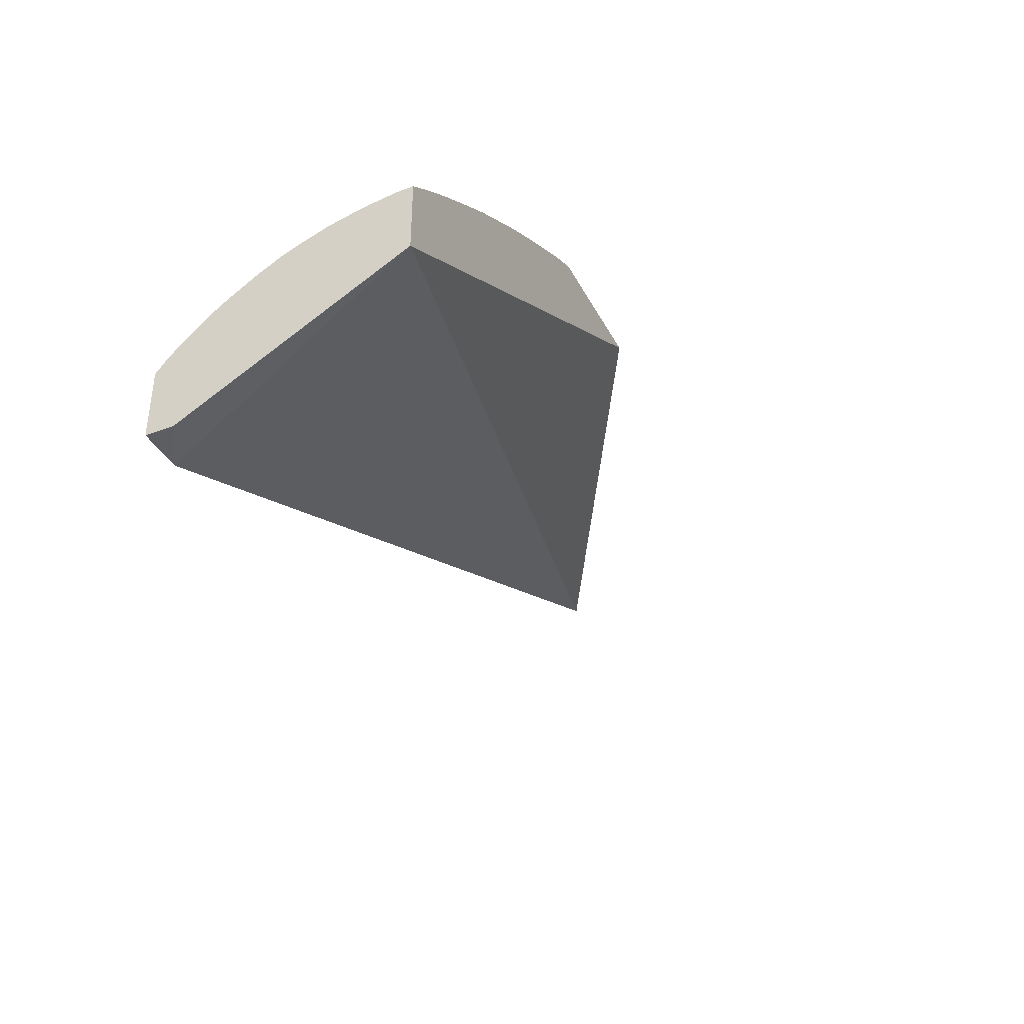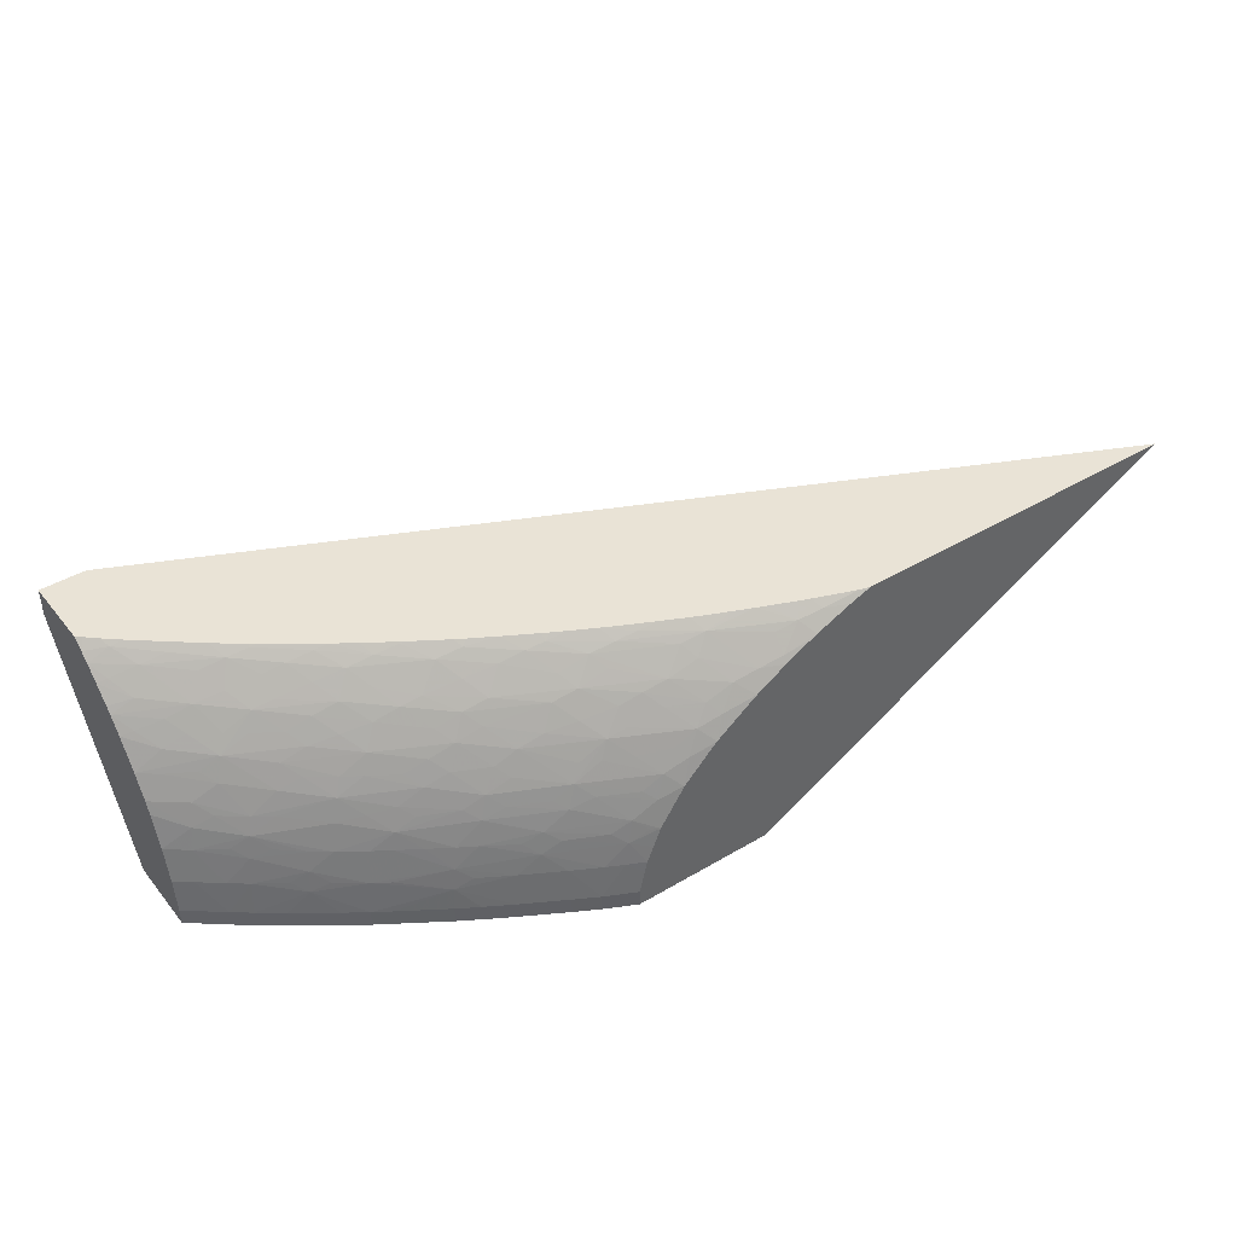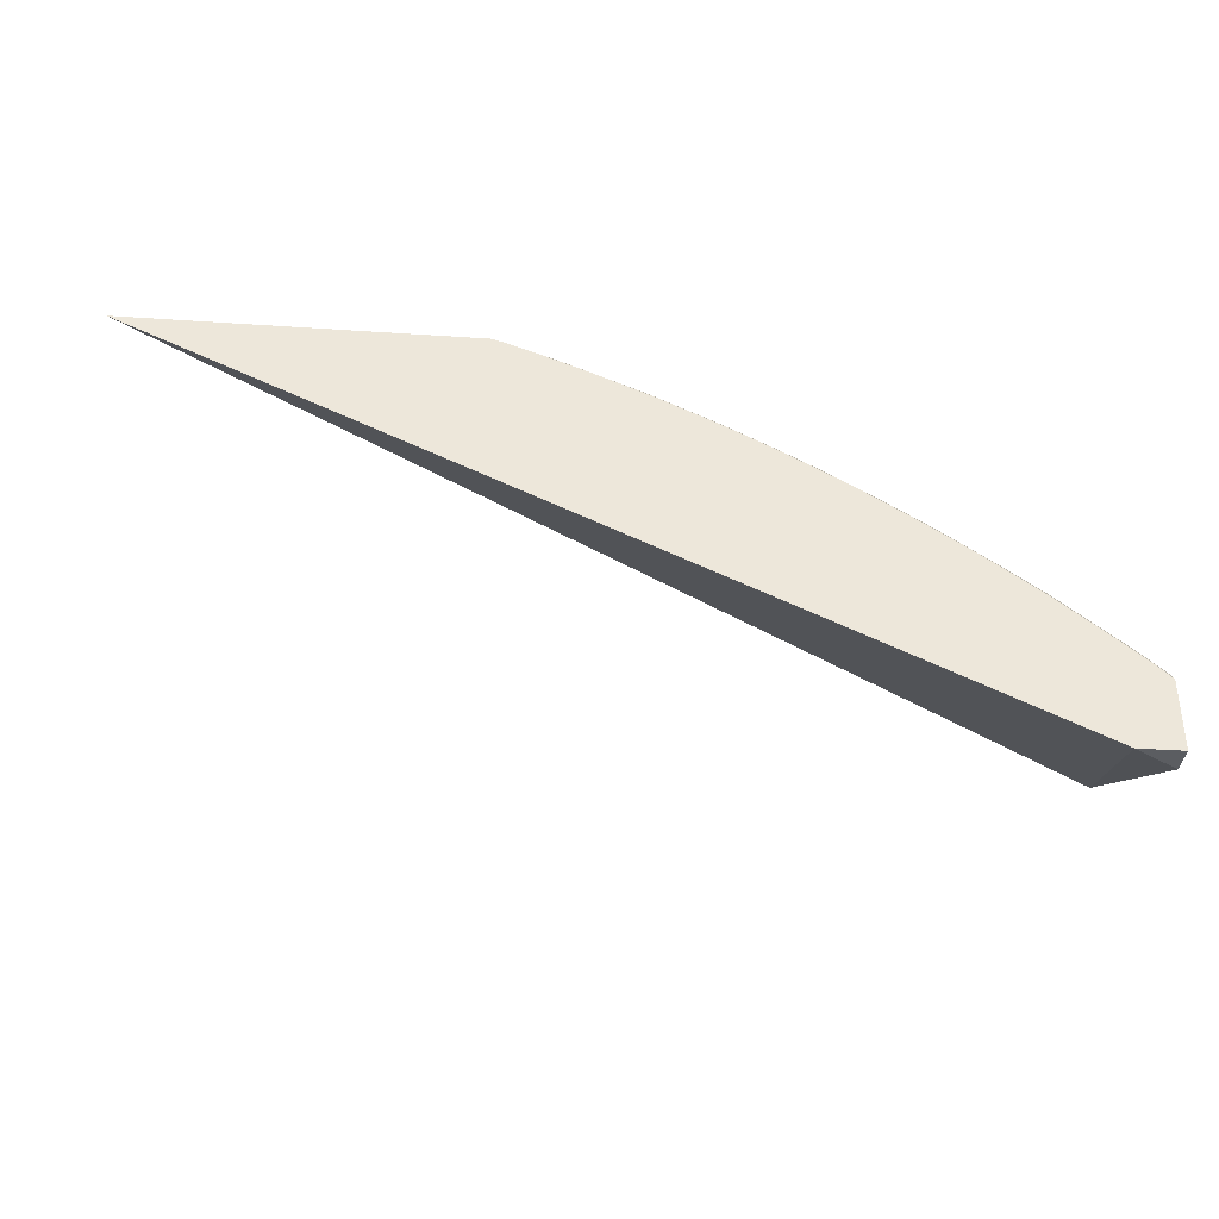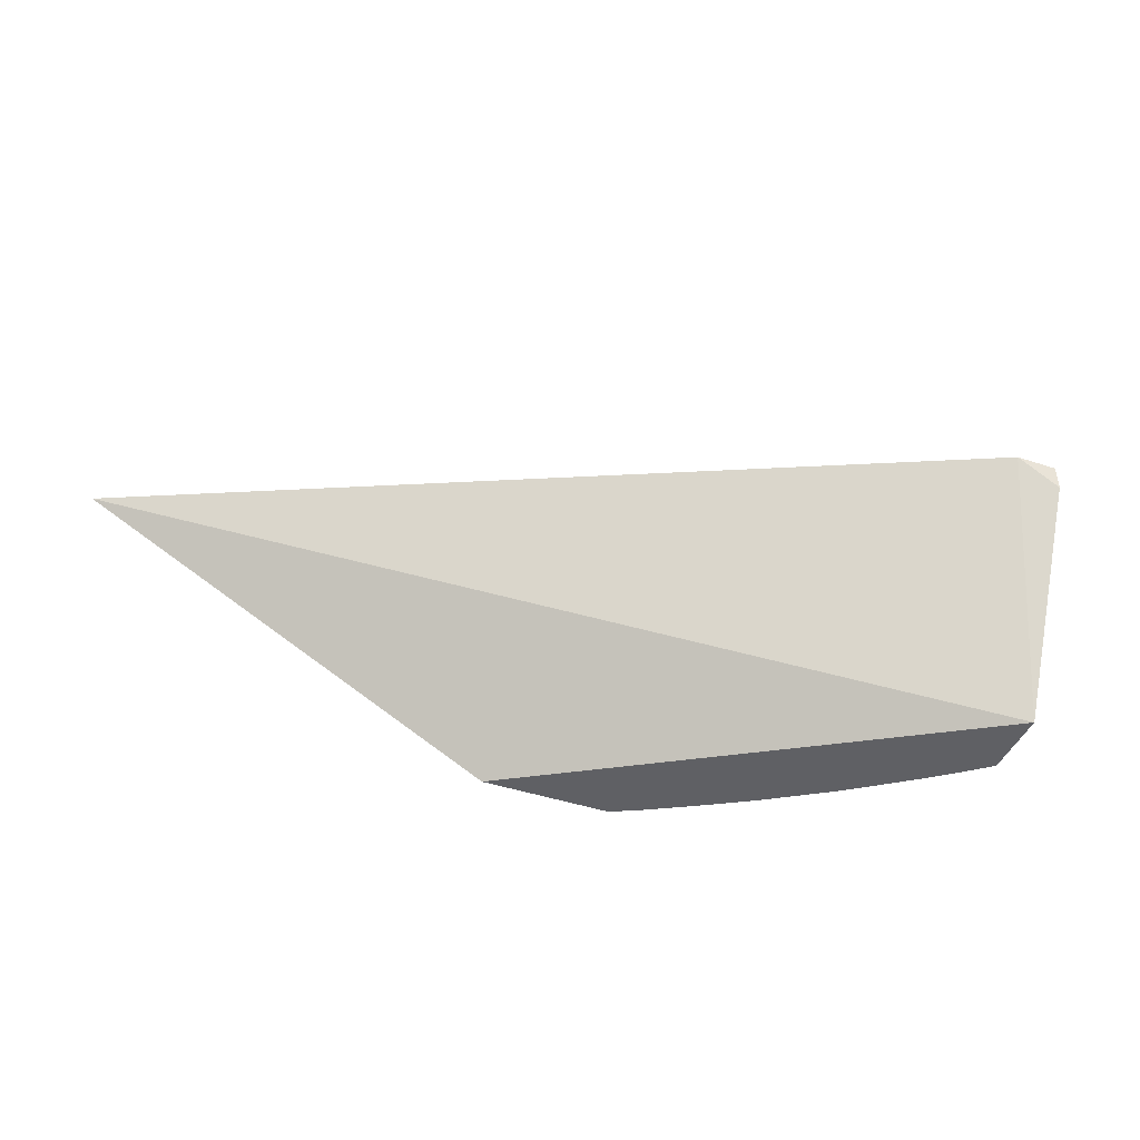
<metadata>
{"format":"obj","ext":"obj","renderer":"f3d","projection":"perspective","resolution":1024,"background":"white","views":[{"elev":-38.4,"azim":115.5,"up":"+Y"},{"elev":42.3,"azim":144.5,"up":"+Z"},{"elev":-36.2,"azim":-5.0,"up":"+Y"},{"elev":-43.7,"azim":-21.4,"up":"+Z"}]}
</metadata>
<code>
v 0.3489 2.379 0.008703
v 0.3495 2.378 0.0002276
v 0.3489 2.379 0.0002276
v 0.3463 2.379 0.02002
v 0.3555 2.375 0.008703
v 0.3555 2.375 0.0002276
v 0.278 2.379 0.0002276
v 0.3449 2.379 0.0261
v 0.3535 2.374 0.0261
v 0.3642 2.371 0.008703
v 0.3642 2.371 0.0002276
v 0.05283 2.379 0.127
v 0.5206 2.232 0.0002276
v 0.3514 2.373 0.03778
v 0.3417 2.379 0.03397
v 0.3622 2.37 0.0261
v 0.3761 2.363 0.0261
v 0.3761 2.365 0.008703
v 0.3761 2.365 0.0002276
v 0.4981 2.172 0.127
v 0.2268 2.379 0.127
v 0.5206 2.269 0.0002276
v 0.5206 2.172 0.1126
v 0.3379 2.379 0.04342
v 0.3422 2.377 0.04355
v 0.3486 2.372 0.04938
v 0.3578 2.369 0.04355
v 0.3767 2.359 0.04279
v 0.3855 2.356 0.03651
v 0.3871 2.357 0.0261
v 0.3976 2.353 0.008703
v 0.3976 2.353 0.0002276
v 0.5206 2.172 0.127
v 0.2275 2.378 0.127
v 0.2374 2.379 0.1229
v 0.5206 2.269 0.008703
v 0.5186 2.271 0.0002276
v 0.337 2.375 0.05786
v 0.3255 2.379 0.06256
v 0.3256 2.379 0.06256
v 0.3604 2.361 0.0626
v 0.3714 2.358 0.05792
v 0.383 2.354 0.04811
v 0.3922 2.35 0.04279
v 0.408 2.341 0.04351
v 0.4188 2.337 0.032
v 0.3958 2.352 0.0261
v 0.4204 2.338 0.02039
v 0.4109 2.345 0.008703
v 0.4109 2.345 0.0002276
v 0.5206 2.207 0.127
v 0.2326 2.377 0.127
v 0.237 2.376 0.1258
v 0.2495 2.374 0.1233
v 0.2543 2.379 0.1154
v 0.5175 2.272 0.0002276
v 0.5141 2.274 0.008703
v 0.5127 2.273 0.0261
v 0.5206 2.267 0.0261
v 0.3325 2.373 0.06945
v 0.3422 2.371 0.06256
v 0.3209 2.375 0.07514
v 0.3091 2.379 0.07949
v 0.3673 2.355 0.06951
v 0.3767 2.353 0.0626
v 0.3945 2.343 0.06158
v 0.4049 2.339 0.05623
v 0.4167 2.336 0.04351
v 0.4122 2.342 0.02616
v 0.4283 2.329 0.04351
v 0.4392 2.322 0.04351
v 0.4508 2.318 0.0261
v 0.4421 2.324 0.0261
v 0.4213 2.339 0.008703
v 0.4524 2.319 0.008703
v 0.4437 2.325 0.008703
v 0.4213 2.339 0.0002276
v 0.5206 2.213 0.1224
v 0.5178 2.21 0.127
v 0.2354 2.376 0.127
v 0.2454 2.372 0.127
v 0.2523 2.37 0.127
v 0.2611 2.372 0.1209
v 0.2554 2.379 0.1149
v 0.5141 2.274 0.0002276
v 0.5031 2.283 0.008703
v 0.5103 2.271 0.04351
v 0.5206 2.263 0.04351
v 0.5017 2.282 0.0261
v 0.3413 2.364 0.07829
v 0.3544 2.358 0.07829
v 0.3256 2.371 0.07988
v 0.3084 2.379 0.08019
v 0.3149 2.373 0.08673
v 0.3631 2.353 0.07829
v 0.384 2.338 0.08617
v 0.3894 2.34 0.07457
v 0.401 2.337 0.06782
v 0.35 2.355 0.08704
v 0.4108 2.334 0.06158
v 0.4373 2.321 0.05274
v 0.4479 2.316 0.04351
v 0.4609 2.308 0.04351
v 0.4714 2.303 0.03304
v 0.4646 2.309 0.02678
v 0.4728 2.304 0.02143
v 0.4257 2.336 0.0002276
v 0.4631 2.312 0.008703
v 0.4577 2.316 0.0002276
v 0.4524 2.319 0.0002276
v 0.4482 2.322 0.0002276
v 0.4367 2.329 0.0002276
v 0.5206 2.217 0.1186
v 0.5104 2.219 0.1247
v 0.5124 2.215 0.127
v 0.2577 2.367 0.127
v 0.2717 2.37 0.1181
v 0.2717 2.376 0.1094
v 0.2717 2.362 0.127
v 0.2754 2.36 0.127
v 0.2891 2.357 0.124
v 0.2982 2.356 0.122
v 0.2587 2.379 0.1132
v 0.5031 2.283 0.0002276
v 0.4944 2.29 0.008703
v 0.493 2.289 0.0261
v 0.5081 2.27 0.0549
v 0.491 2.287 0.04004
v 0.4973 2.281 0.0449
v 0.489 2.286 0.05164
v 0.5206 2.257 0.06013
v 0.2892 2.379 0.09477
v 0.3033 2.375 0.09096
v 0.3081 2.37 0.09634
v 0.3247 2.362 0.09672
v 0.3413 2.358 0.09049
v 0.3724 2.341 0.09139
v 0.3935 2.326 0.09594
v 0.4056 2.323 0.09031
v 0.3945 2.335 0.07954
v 0.4112 2.326 0.07836
v 0.4221 2.322 0.07259
v 0.4337 2.318 0.06432
v 0.3579 2.346 0.09502
v 0.3413 2.352 0.09919
v 0.428 2.324 0.05948
v 0.4458 2.312 0.06105
v 0.4577 2.305 0.05776
v 0.4696 2.302 0.04351
v 0.4793 2.298 0.02678
v 0.4824 2.298 0.008703
v 0.4737 2.305 0.008703
v 0.4631 2.312 0.0002276
v 0.5206 2.223 0.1118
v 0.516 2.225 0.1138
v 0.5034 2.231 0.1191
v 0.5088 2.218 0.127
v 0.4918 2.236 0.1237
v 0.4946 2.23 0.127
v 0.5046 2.221 0.127
v 0.2834 2.374 0.1061
v 0.2718 2.379 0.106
v 0.285 2.356 0.127
v 0.2939 2.352 0.127
v 0.3022 2.349 0.127
v 0.3239 2.341 0.1247
v 0.3335 2.338 0.1222
v 0.3098 2.353 0.1187
v 0.305 2.359 0.113
v 0.4944 2.29 0.0002276
v 0.4883 2.294 0.0002276
v 0.5206 2.255 0.06628
v 0.4986 2.274 0.06078
v 0.5049 2.267 0.06649
v 0.4821 2.292 0.0449
v 0.4776 2.29 0.06091
v 0.4863 2.284 0.06091
v 0.2873 2.379 0.09624
v 0.295 2.372 0.1026
v 0.3194 2.357 0.1071
v 0.331 2.355 0.1032
v 0.3657 2.337 0.103
v 0.3992 2.319 0.1019
v 0.4172 2.319 0.08419
v 0.4112 2.315 0.09594
v 0.4379 2.304 0.08795
v 0.428 2.315 0.07836
v 0.4419 2.306 0.07829
v 0.4543 2.303 0.06935
v 0.3541 2.34 0.1073
v 0.4633 2.299 0.0625
v 0.4824 2.298 0.0002276
v 0.4782 2.301 0.0002276
v 0.4683 2.308 0.0002276
v 0.5206 2.23 0.1039
v 0.51 2.236 0.1075
v 0.4912 2.253 0.1062
v 0.4845 2.247 0.1178
v 0.4729 2.252 0.1226
v 0.4833 2.239 0.127
v 0.3141 2.343 0.127
v 0.3212 2.34 0.127
v 0.3239 2.338 0.127
v 0.3373 2.332 0.127
v 0.3587 2.323 0.1244
v 0.3451 2.336 0.1189
v 0.3247 2.35 0.113
v 0.5206 2.248 0.07806
v 0.4933 2.272 0.07533
v 0.474 2.287 0.0725
v 0.3401 2.343 0.1131
v 0.3876 2.322 0.1065
v 0.4109 2.306 0.1085
v 0.4202 2.304 0.1049
v 0.4318 2.3 0.09955
v 0.4451 2.294 0.09513
v 0.4579 2.288 0.0907
v 0.4695 2.284 0.0841
v 0.4506 2.301 0.07829
v 0.4635 2.292 0.07829
v 0.3594 2.333 0.1131
v 0.5206 2.233 0.1009
v 0.5028 2.248 0.1002
v 0.4974 2.256 0.09493
v 0.4892 2.268 0.08693
v 0.4849 2.265 0.09569
v 0.472 2.269 0.1046
v 0.4783 2.258 0.1112
v 0.4766 2.244 0.127
v 0.4631 2.264 0.117
v 0.4533 2.268 0.121
v 0.4631 2.255 0.1259
v 0.4694 2.25 0.127
v 0.3489 2.326 0.127
v 0.3559 2.322 0.127
v 0.3591 2.32 0.127
v 0.3745 2.312 0.127
v 0.3677 2.321 0.1219
v 0.5118 2.255 0.07829
v 0.5206 2.248 0.07828
v 0.4986 2.265 0.07999
v 0.3943 2.312 0.1137
v 0.3793 2.317 0.1181
v 0.4109 2.299 0.1172
v 0.4268 2.293 0.112
v 0.4009 2.302 0.1209
v 0.4407 2.288 0.1076
v 0.4522 2.284 0.1023
v 0.4635 2.28 0.09618
v 0.4762 2.272 0.09569
v 0.5206 2.239 0.09276
v 0.5148 2.242 0.09522
v 0.508 2.252 0.08862
v 0.4631 2.272 0.1083
v 0.447 2.278 0.1143
v 0.4333 2.283 0.1192
v 0.4417 2.272 0.1249
v 0.4434 2.268 0.127
v 0.46 2.256 0.127
v 0.4631 2.254 0.127
v 0.3867 2.305 0.127
v 0.3893 2.306 0.1245
v 0.4109 2.29 0.1264
v 0.4217 2.287 0.1231
v 0.4356 2.274 0.127
v 0.4401 2.271 0.127
v 0.3914 2.302 0.127
v 0.4104 2.29 0.127
v 0.4109 2.29 0.127
v 0.4182 2.285 0.127
v 0.4249 2.281 0.127
f 1 2 3
f 1 3 7
f 1 7 12
f 1 12 21
f 1 21 35
f 1 35 55
f 1 55 84
f 1 84 123
f 1 123 162
f 1 162 178
f 1 178 132
f 1 132 93
f 1 93 63
f 1 63 39
f 1 39 24
f 1 24 15
f 1 15 8
f 1 8 4
f 1 4 5
f 1 5 2
f 2 5 6
f 2 6 11
f 2 11 19
f 2 19 32
f 2 32 50
f 2 50 77
f 2 77 107
f 2 107 112
f 2 112 111
f 2 111 110
f 2 110 109
f 2 109 153
f 2 153 194
f 2 194 193
f 2 193 192
f 2 192 171
f 2 171 170
f 2 170 124
f 2 124 85
f 2 85 56
f 2 56 37
f 2 37 22
f 2 22 13
f 2 13 7
f 2 7 3
f 4 8 9
f 4 9 5
f 5 9 10
f 5 10 11
f 5 11 6
f 7 13 12
f 8 14 9
f 8 15 14
f 9 14 16
f 9 16 10
f 10 16 17
f 10 17 18
f 10 18 19
f 10 19 11
f 12 20 33
f 12 33 51
f 12 51 79
f 12 79 115
f 12 115 157
f 12 157 160
f 12 160 159
f 12 159 200
f 12 200 229
f 12 229 233
f 12 233 260
f 12 260 259
f 12 259 258
f 12 258 266
f 12 266 265
f 12 265 271
f 12 271 270
f 12 270 269
f 12 269 268
f 12 268 267
f 12 267 261
f 12 261 237
f 12 237 236
f 12 236 235
f 12 235 234
f 12 234 204
f 12 204 203
f 12 203 202
f 12 202 201
f 12 201 165
f 12 165 164
f 12 164 163
f 12 163 120
f 12 120 119
f 12 119 116
f 12 116 82
f 12 82 81
f 12 81 80
f 12 80 52
f 12 52 34
f 12 34 21
f 12 13 20
f 13 22 36
f 13 36 59
f 13 59 88
f 13 88 131
f 13 131 172
f 13 172 208
f 13 208 240
f 13 240 251
f 13 251 222
f 13 222 195
f 13 195 154
f 13 154 113
f 13 113 78
f 13 78 51
f 13 51 33
f 13 33 23
f 13 23 20
f 14 15 24
f 14 24 25
f 14 25 26
f 14 26 27
f 14 27 28
f 14 28 29
f 14 29 16
f 16 29 17
f 17 29 30
f 17 30 18
f 18 30 31
f 18 31 32
f 18 32 19
f 20 23 33
f 21 34 35
f 22 37 36
f 24 38 26
f 24 26 25
f 24 39 40
f 24 40 38
f 26 41 42
f 26 42 43
f 26 43 27
f 26 38 41
f 27 43 28
f 28 43 29
f 29 43 44
f 29 44 45
f 29 45 46
f 29 46 47
f 29 47 30
f 30 47 31
f 31 47 48
f 31 48 49
f 31 49 50
f 31 50 32
f 34 52 53
f 34 53 35
f 35 53 54
f 35 54 55
f 36 37 56
f 36 56 57
f 36 57 58
f 36 58 59
f 38 40 60
f 38 60 61
f 38 61 41
f 39 62 60
f 39 60 40
f 39 63 62
f 41 61 64
f 41 64 42
f 42 64 65
f 42 65 66
f 42 66 67
f 42 67 43
f 43 67 45
f 43 45 44
f 45 67 68
f 45 68 46
f 46 48 69
f 46 69 47
f 46 68 70
f 46 70 71
f 46 71 72
f 46 72 73
f 46 73 48
f 47 69 48
f 48 74 49
f 48 73 72
f 48 72 75
f 48 75 76
f 48 76 74
f 49 74 77
f 49 77 50
f 51 78 79
f 52 80 53
f 53 81 54
f 53 80 81
f 54 81 82
f 54 82 83
f 54 83 84
f 54 84 55
f 56 85 57
f 57 85 124
f 57 124 86
f 57 86 58
f 58 87 88
f 58 88 59
f 58 86 89
f 58 89 87
f 60 90 91
f 60 91 64
f 60 64 61
f 60 62 92
f 60 92 90
f 62 63 93
f 62 93 94
f 62 94 92
f 64 95 96
f 64 96 97
f 64 97 98
f 64 98 65
f 64 91 99
f 64 99 95
f 65 98 66
f 66 98 67
f 67 98 100
f 67 100 101
f 67 101 68
f 68 101 70
f 70 101 71
f 71 101 102
f 71 102 72
f 72 102 103
f 72 103 104
f 72 104 105
f 72 105 106
f 72 106 75
f 74 107 77
f 74 76 107
f 75 106 108
f 75 108 109
f 75 109 110
f 75 110 111
f 75 111 76
f 76 111 112
f 76 112 107
f 78 113 114
f 78 114 115
f 78 115 79
f 82 116 83
f 83 117 118
f 83 118 84
f 83 116 119
f 83 119 120
f 83 120 121
f 83 121 122
f 83 122 117
f 84 118 123
f 86 124 170
f 86 170 125
f 86 125 126
f 86 126 89
f 87 127 88
f 87 89 128
f 87 128 129
f 87 129 130
f 87 130 127
f 88 127 131
f 89 126 128
f 90 92 99
f 90 99 91
f 92 94 99
f 93 132 133
f 93 133 94
f 94 133 134
f 94 134 135
f 94 135 136
f 94 136 99
f 95 99 96
f 96 99 137
f 96 137 138
f 96 138 139
f 96 139 140
f 96 140 97
f 97 140 98
f 98 140 141
f 98 141 142
f 98 142 143
f 98 143 100
f 99 144 137
f 99 136 145
f 99 145 144
f 100 143 146
f 100 146 101
f 101 146 143
f 101 143 147
f 101 147 148
f 101 148 103
f 101 103 102
f 103 148 130
f 103 130 149
f 103 149 104
f 104 150 106
f 104 106 105
f 104 149 128
f 104 128 126
f 104 126 150
f 106 150 126
f 106 126 125
f 106 125 151
f 106 151 152
f 106 152 108
f 108 153 109
f 108 152 153
f 113 154 155
f 113 155 156
f 113 156 114
f 114 157 115
f 114 156 158
f 114 158 159
f 114 159 160
f 114 160 157
f 117 161 118
f 117 122 161
f 118 162 123
f 118 161 162
f 120 163 121
f 121 163 122
f 122 163 164
f 122 164 165
f 122 165 166
f 122 166 167
f 122 167 168
f 122 168 169
f 122 169 161
f 125 170 171
f 125 171 151
f 127 172 131
f 127 130 173
f 127 173 174
f 127 174 172
f 128 149 175
f 128 175 130
f 128 130 129
f 130 175 149
f 130 148 176
f 130 176 177
f 130 177 173
f 132 178 133
f 133 179 134
f 133 178 179
f 134 179 180
f 134 180 181
f 134 181 135
f 135 181 136
f 136 181 145
f 137 144 182
f 137 182 138
f 138 183 139
f 138 182 183
f 139 184 141
f 139 141 140
f 139 183 185
f 139 185 186
f 139 186 184
f 141 184 142
f 142 184 187
f 142 187 188
f 142 188 189
f 142 189 143
f 143 189 147
f 144 145 190
f 144 190 182
f 145 181 190
f 147 189 148
f 148 189 191
f 148 191 176
f 151 171 192
f 151 192 193
f 151 193 152
f 152 193 194
f 152 194 153
f 154 195 196
f 154 196 155
f 155 196 156
f 156 197 198
f 156 198 199
f 156 199 158
f 156 196 197
f 158 199 200
f 158 200 159
f 161 178 162
f 161 169 179
f 161 179 178
f 165 201 166
f 166 202 203
f 166 203 204
f 166 204 167
f 166 201 202
f 167 204 205
f 167 205 206
f 167 206 168
f 168 207 180
f 168 180 169
f 168 206 207
f 169 180 179
f 172 174 209
f 172 209 208
f 173 177 174
f 174 177 209
f 176 191 189
f 176 189 177
f 177 189 210
f 177 210 209
f 180 207 206
f 180 206 211
f 180 211 190
f 180 190 181
f 182 190 212
f 182 212 183
f 183 212 213
f 183 213 214
f 183 214 185
f 184 186 187
f 185 214 215
f 185 215 186
f 186 215 216
f 186 216 217
f 186 217 218
f 186 218 219
f 186 219 188
f 186 188 187
f 188 219 189
f 189 219 220
f 189 220 210
f 190 211 206
f 190 206 221
f 190 221 212
f 195 222 196
f 196 222 197
f 197 222 223
f 197 223 224
f 197 224 225
f 197 225 226
f 197 226 227
f 197 227 228
f 197 228 198
f 198 228 199
f 199 229 200
f 199 228 227
f 199 227 230
f 199 230 231
f 199 231 232
f 199 232 233
f 199 233 229
f 204 234 205
f 205 234 235
f 205 235 236
f 205 236 237
f 205 237 238
f 205 238 206
f 206 238 221
f 208 209 239
f 208 239 240
f 209 241 239
f 209 210 225
f 209 225 241
f 210 218 225
f 210 220 218
f 212 242 213
f 212 221 243
f 212 243 242
f 213 244 245
f 213 245 214
f 213 242 246
f 213 246 244
f 214 245 247
f 214 247 215
f 215 247 248
f 215 248 216
f 216 248 217
f 217 248 249
f 217 249 250
f 217 250 225
f 217 225 218
f 218 220 219
f 221 238 243
f 222 251 252
f 222 252 223
f 223 252 224
f 224 252 253
f 224 253 225
f 225 250 227
f 225 227 226
f 225 253 240
f 225 240 241
f 227 250 249
f 227 249 248
f 227 248 247
f 227 247 254
f 227 254 230
f 230 254 231
f 231 254 255
f 231 255 256
f 231 256 257
f 231 257 232
f 232 257 258
f 232 258 259
f 232 259 260
f 232 260 233
f 237 261 262
f 237 262 238
f 238 262 246
f 238 246 243
f 239 241 240
f 240 253 251
f 242 243 246
f 244 246 256
f 244 256 245
f 245 256 247
f 246 262 263
f 246 263 264
f 246 264 256
f 247 256 255
f 247 255 254
f 251 253 252
f 256 264 257
f 257 264 265
f 257 265 266
f 257 266 258
f 261 267 262
f 262 267 263
f 263 268 269
f 263 269 264
f 263 267 268
f 264 269 270
f 264 270 271
f 264 271 265

</code>
